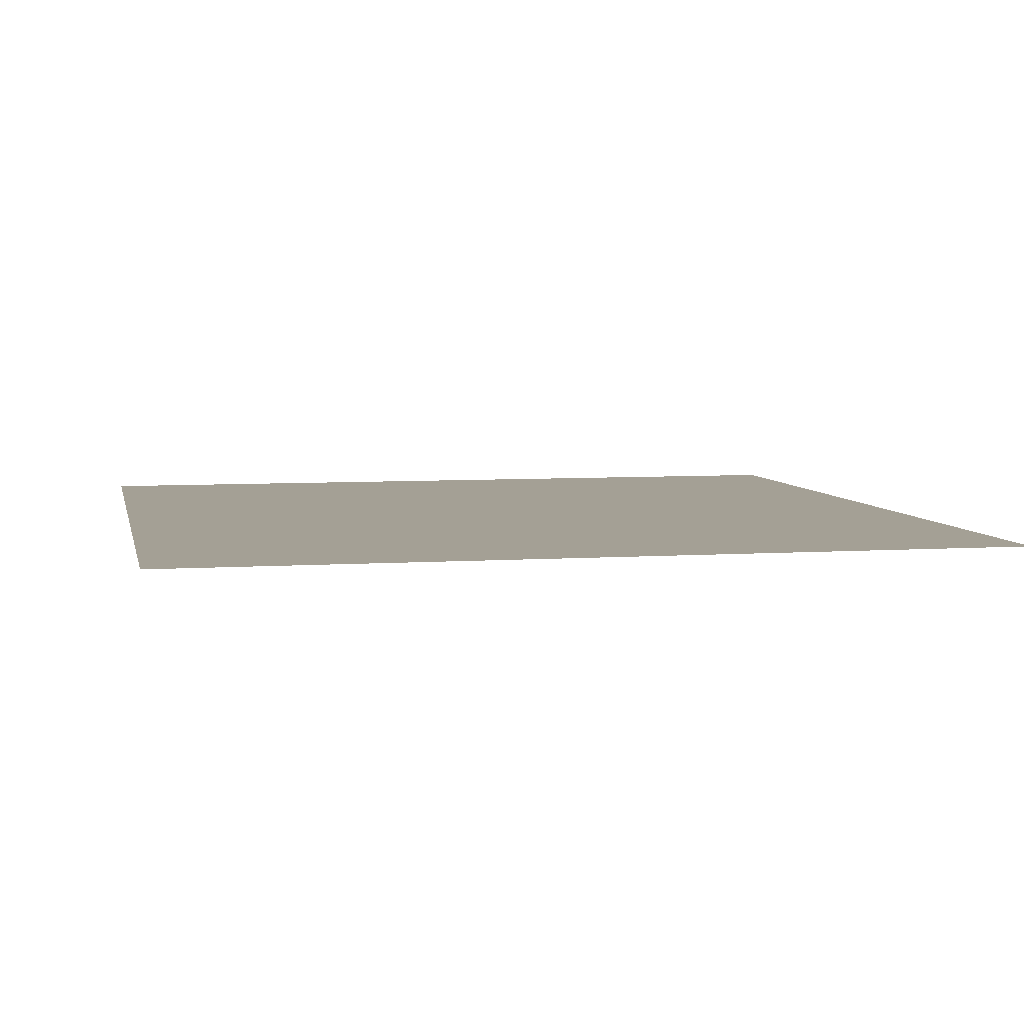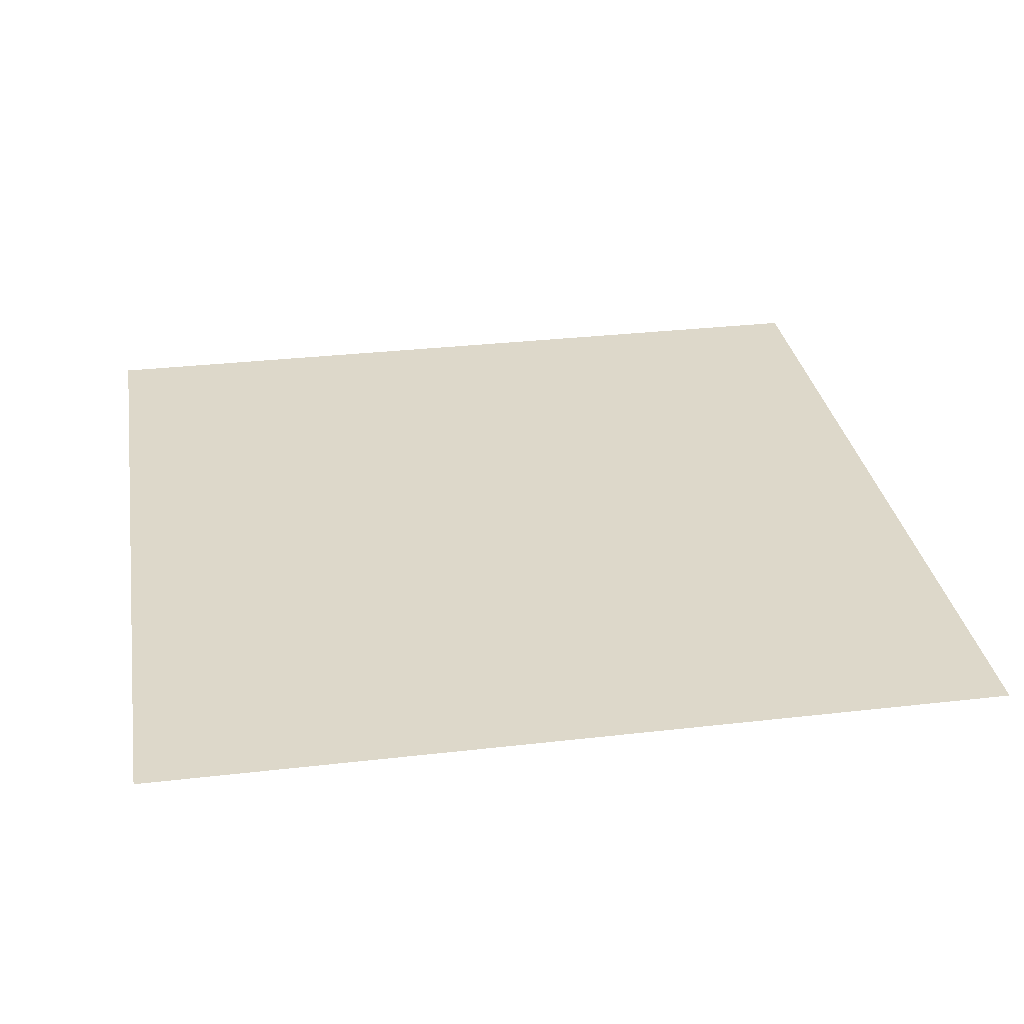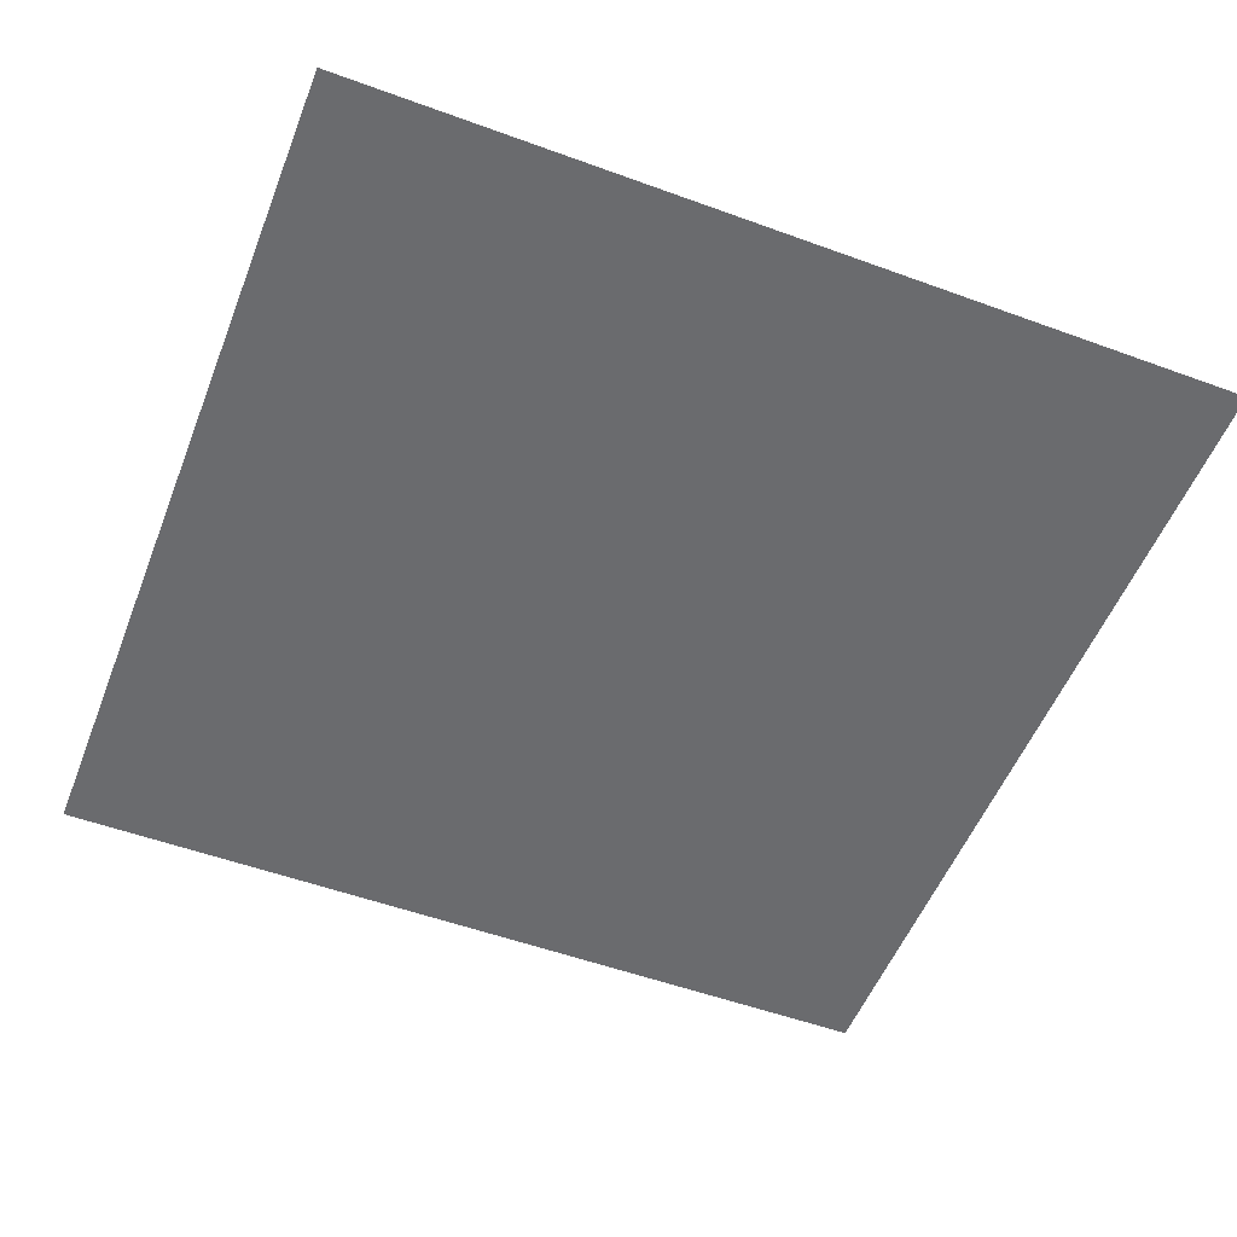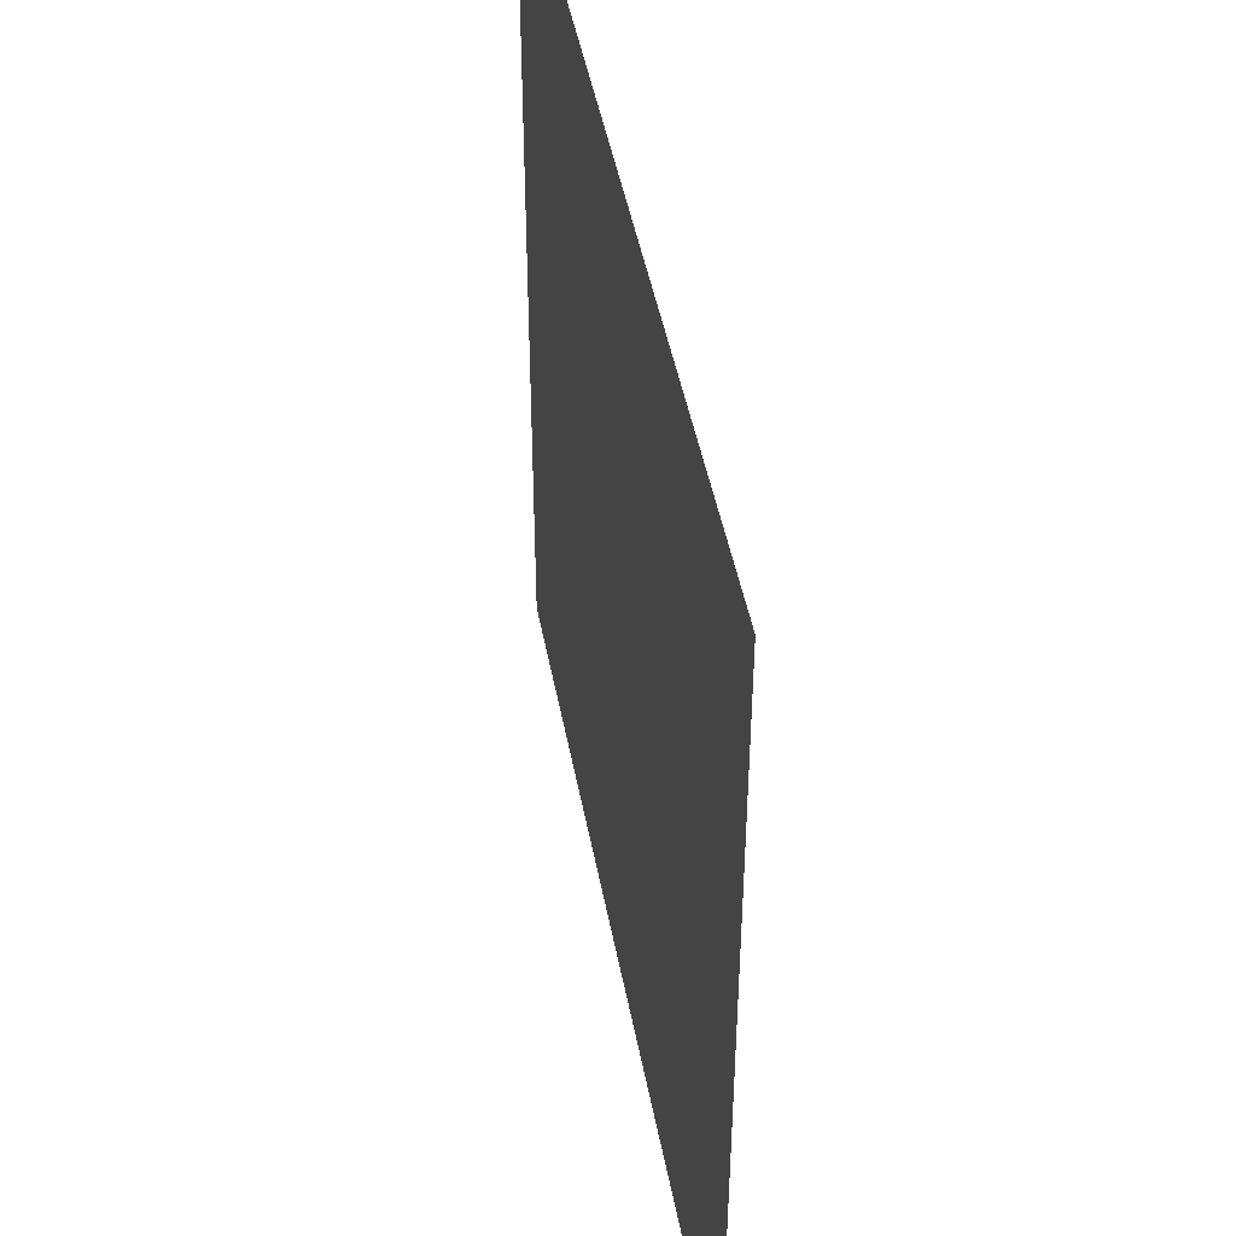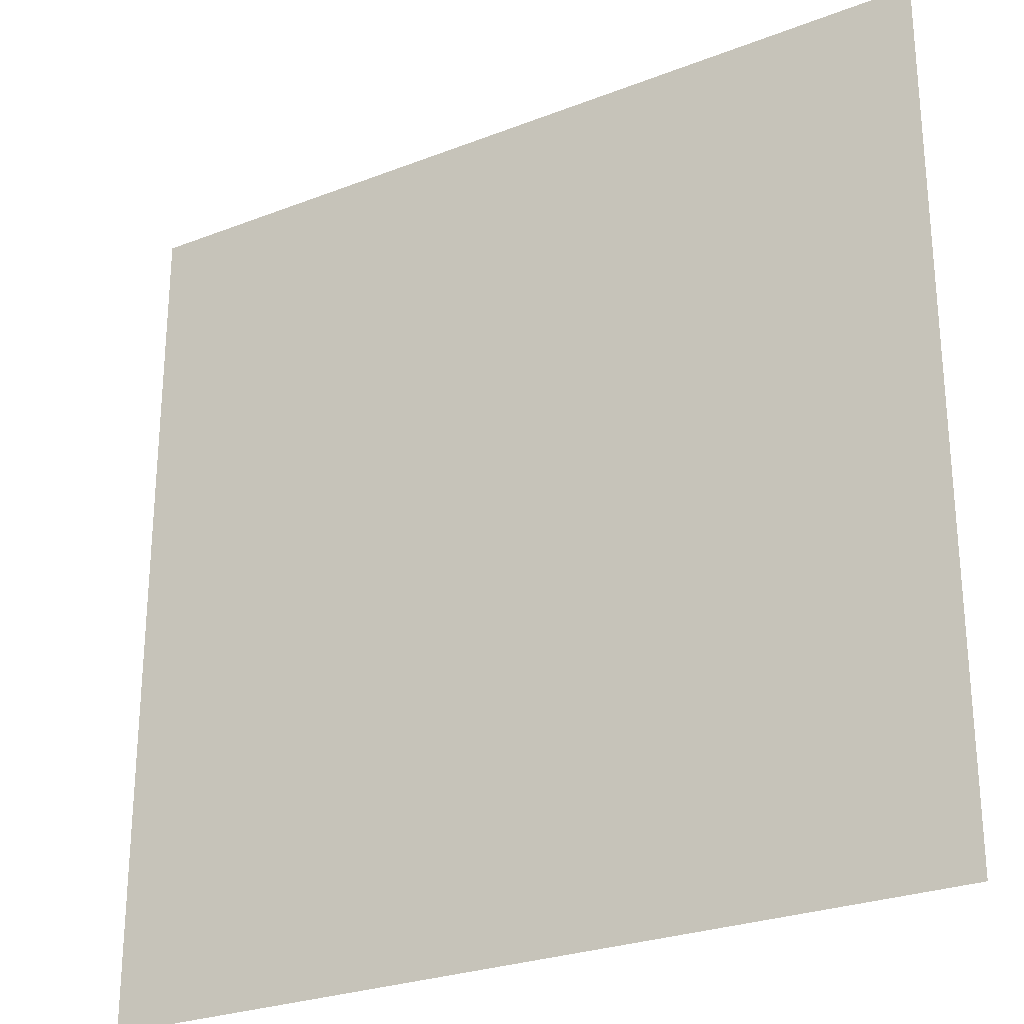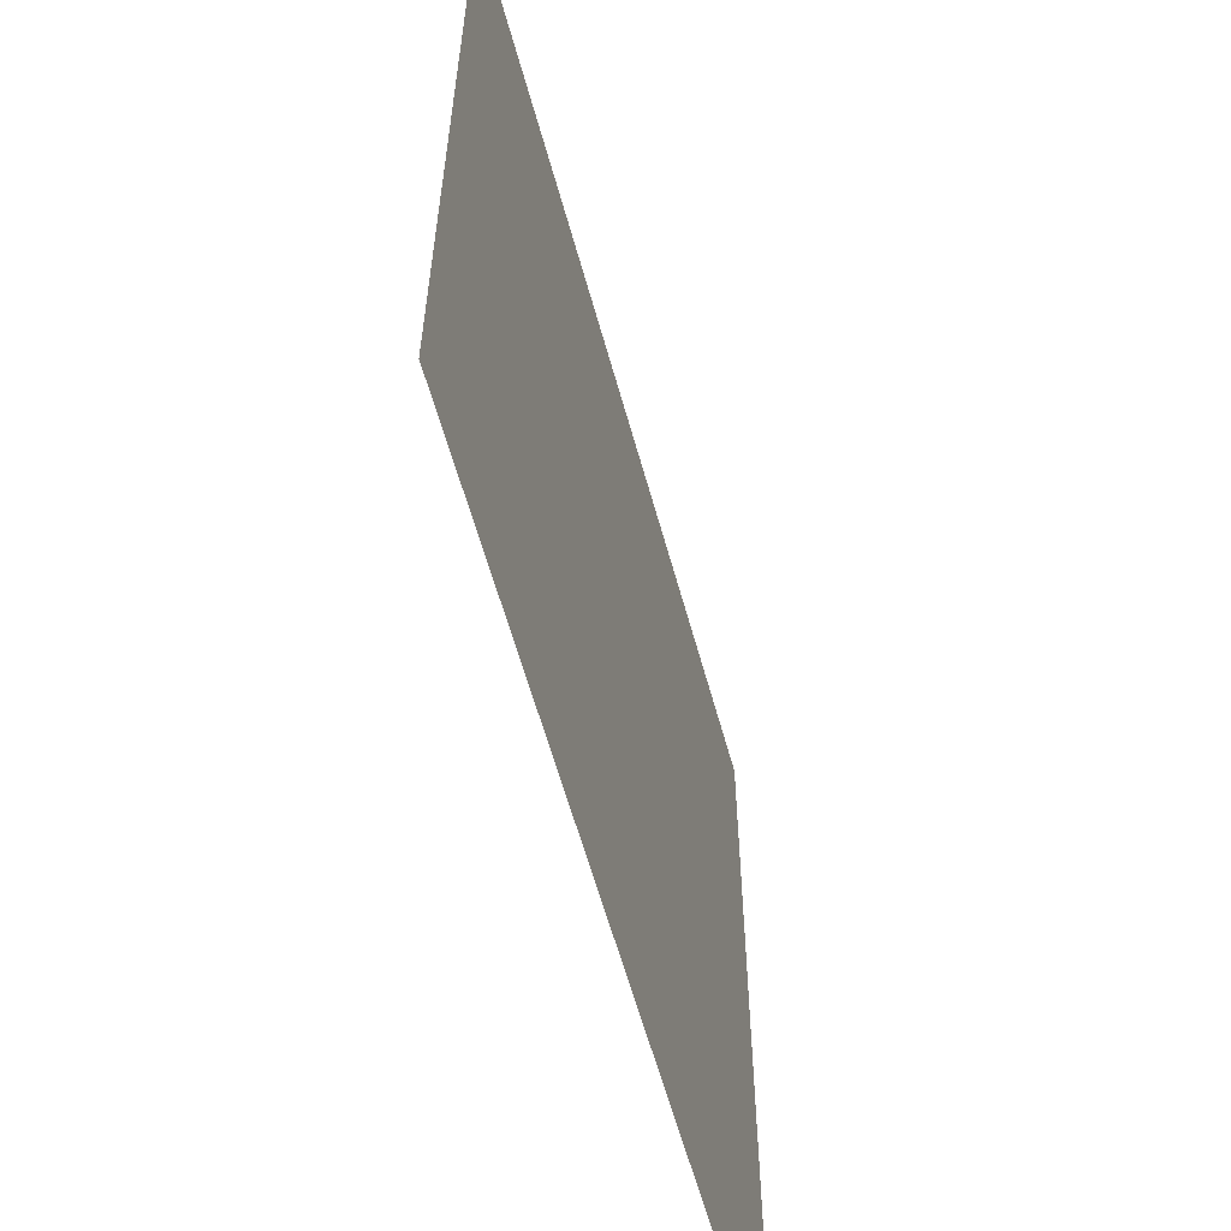
<metadata>
{"format":"obj","ext":"obj","renderer":"f3d","projection":"perspective","resolution":1024,"background":"white","views":[{"elev":5.8,"azim":-101.8,"up":"+Z"},{"elev":31.0,"azim":-99.4,"up":"+Z"},{"elev":-53.4,"azim":68.7,"up":"+Z"},{"elev":46.4,"azim":79.5,"up":"+Y"},{"elev":-26.5,"azim":-148.6,"up":"+Y"},{"elev":-60.5,"azim":105.4,"up":"+Y"}]}
</metadata>
<code>
v -5.76 -8.32 0
v -6.4 -8.32 0
v -6.4 -7.68 0
v -5.76 -7.68 0
v -6.4 -8.32 0
v -7.04 -8.32 0
v -7.04 -7.68 0
v -6.4 -7.68 0
v -7.04 -8.32 0
v -7.68 -8.32 0
v -7.68 -7.68 0
v -7.04 -7.68 0
v -7.68 -8.32 0
v -8.32 -8.32 0
v -8.32 -7.68 0
v -7.68 -7.68 0
v -5.76 -8.96 0
v -6.4 -8.96 0
v -6.4 -8.32 0
v -5.76 -8.32 0
v -6.4 -8.96 0
v -7.04 -8.96 0
v -7.04 -8.32 0
v -6.4 -8.32 0
v -7.04 -8.96 0
v -7.68 -8.96 0
v -7.68 -8.32 0
v -7.04 -8.32 0
v -7.68 -8.96 0
v -8.32 -8.96 0
v -8.32 -8.32 0
v -7.68 -8.32 0
v -5.76 -9.6 0
v -6.4 -9.6 0
v -6.4 -8.96 0
v -5.76 -8.96 0
v -6.4 -9.6 0
v -7.04 -9.6 0
v -7.04 -8.96 0
v -6.4 -8.96 0
v -7.04 -9.6 0
v -7.68 -9.6 0
v -7.68 -8.96 0
v -7.04 -8.96 0
v -7.68 -9.6 0
v -8.32 -9.6 0
v -8.32 -8.96 0
v -7.68 -8.96 0
v -5.76 -10.24 0
v -6.4 -10.24 0
v -6.4 -9.6 0
v -5.76 -9.6 0
v -6.4 -10.24 0
v -7.04 -10.24 0
v -7.04 -9.6 0
v -6.4 -9.6 0
v -7.04 -10.24 0
v -7.68 -10.24 0
v -7.68 -9.6 0
v -7.04 -9.6 0
v -7.68 -10.24 0
v -8.32 -10.24 0
v -8.32 -9.6 0
v -7.68 -9.6 0
g BM2._mesh_0367
f 1 2 3 4
f 5 6 7 8
f 9 10 11 12
f 13 14 15 16
f 17 18 19 20
f 21 22 23 24
f 25 26 27 28
f 29 30 31 32
f 33 34 35 36
f 37 38 39 40
f 41 42 43 44
f 45 46 47 48
f 49 50 51 52
f 53 54 55 56
f 57 58 59 60
f 61 62 63 64

</code>
